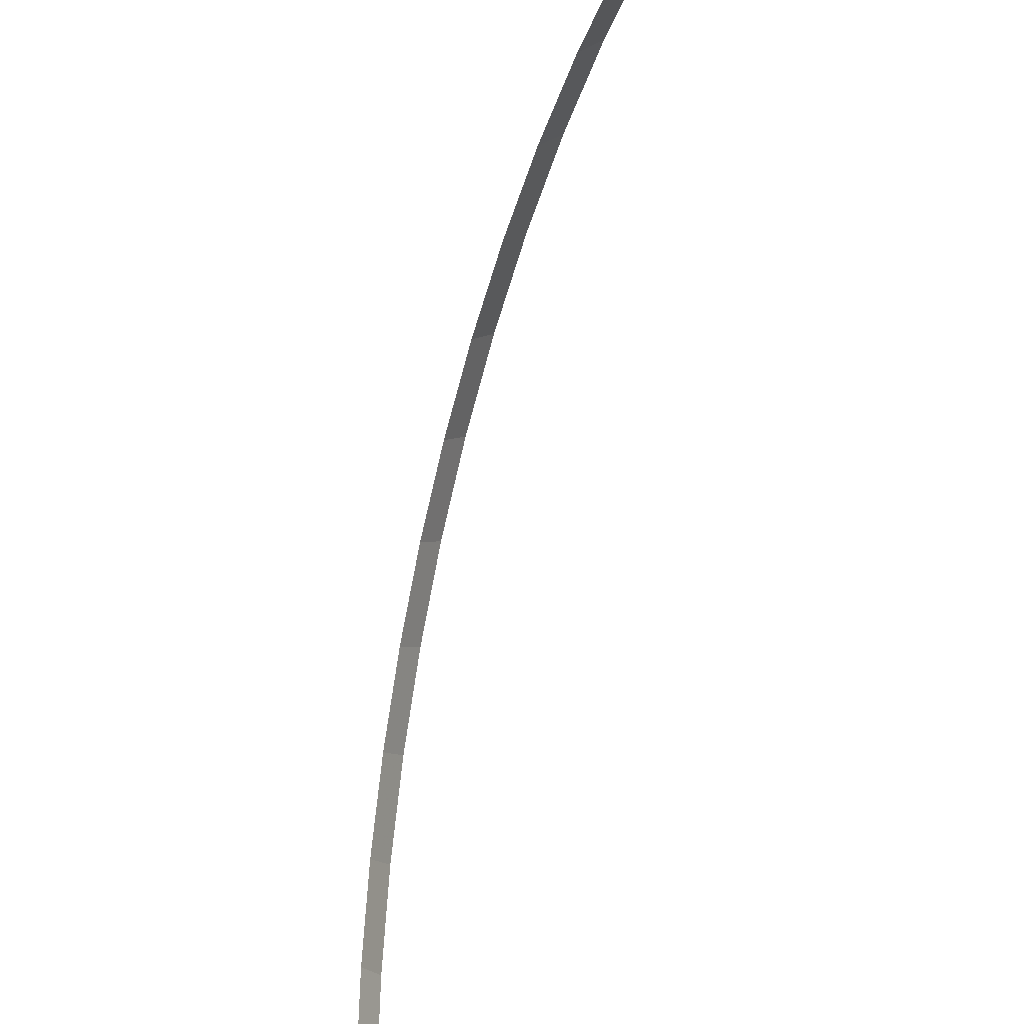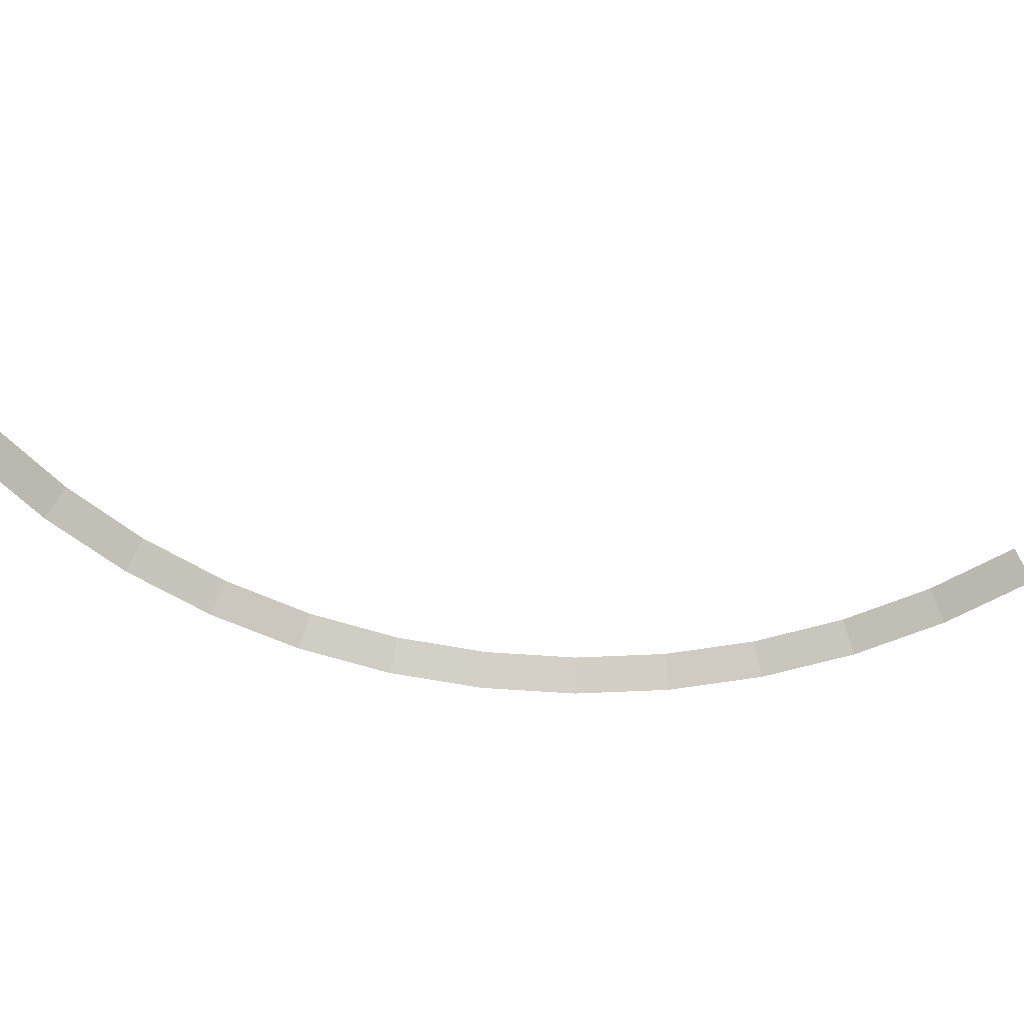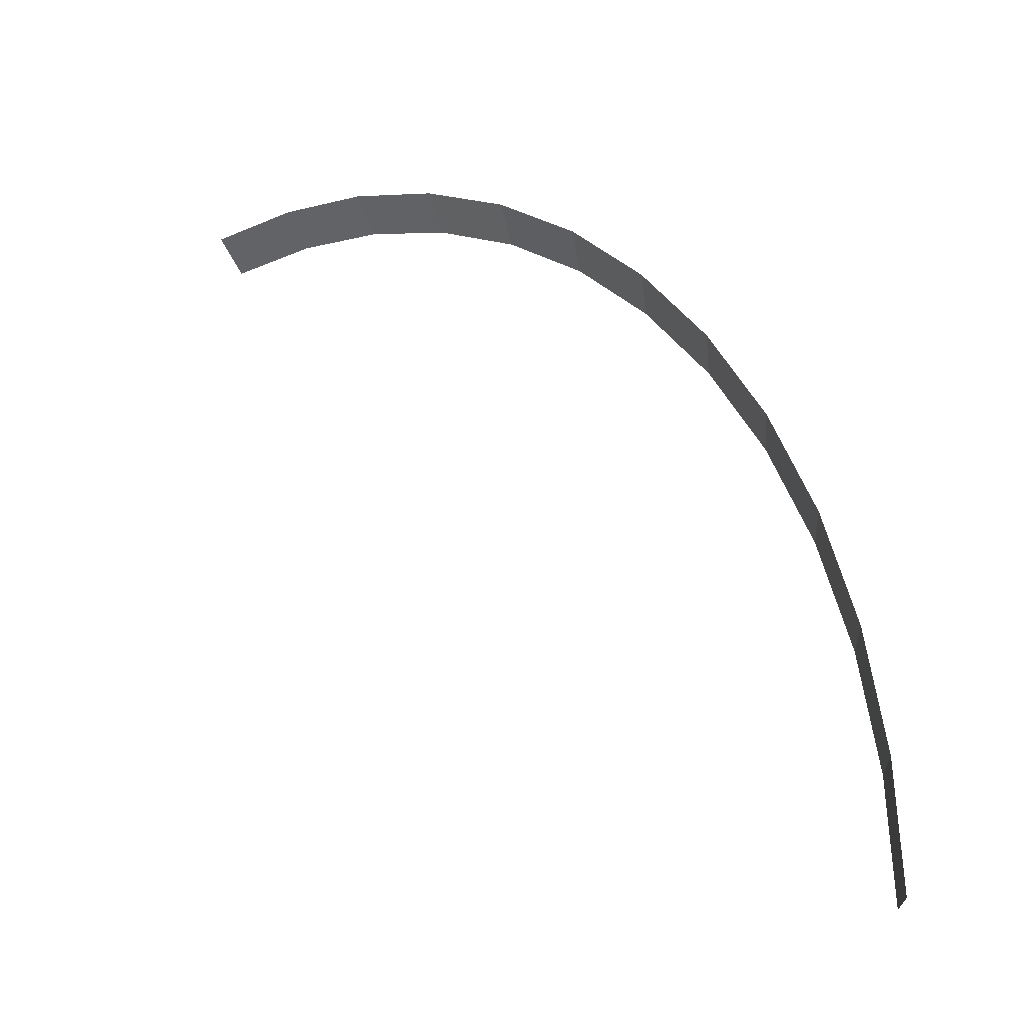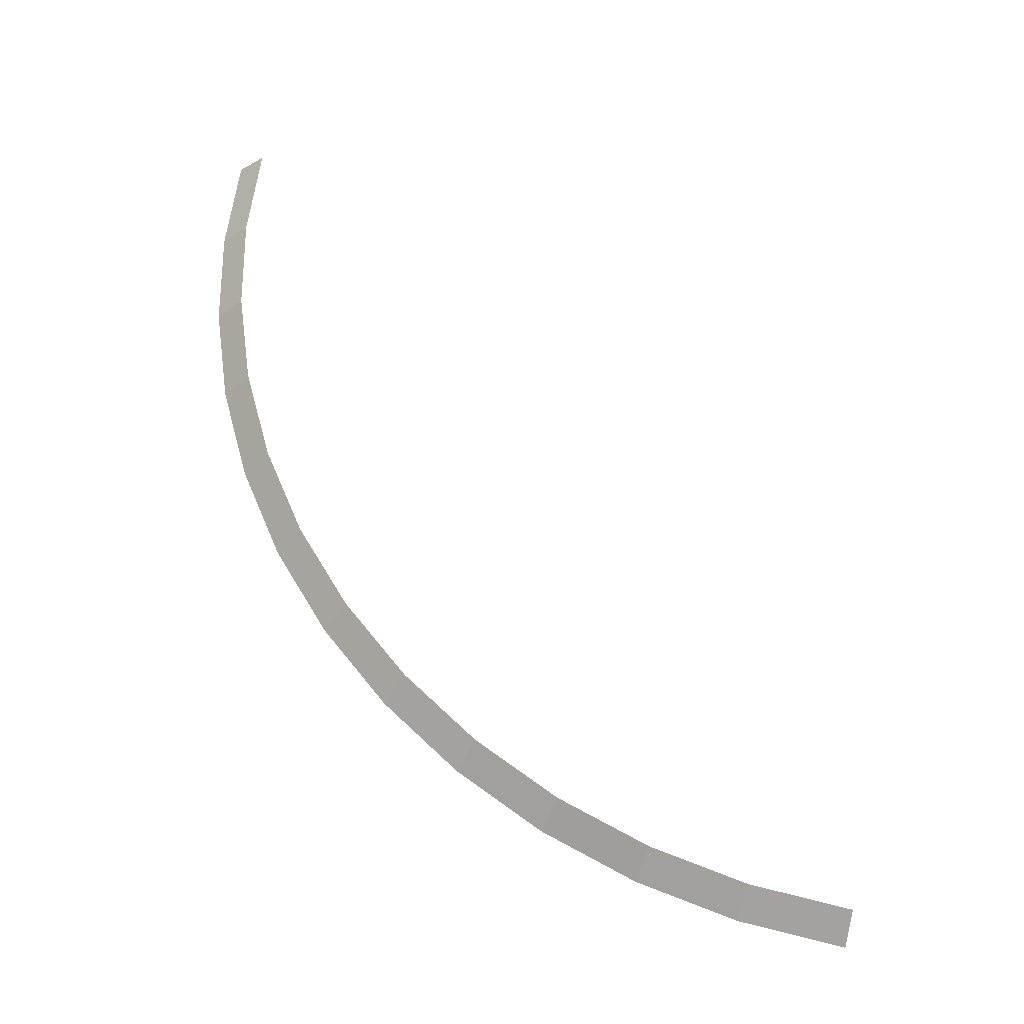
<metadata>
{"format":"obj","ext":"obj","renderer":"f3d","projection":"perspective","resolution":1024,"background":"white","views":[{"elev":-27.8,"azim":-110.3,"up":"+Z"},{"elev":-54.3,"azim":-143.3,"up":"+Y"},{"elev":-20.9,"azim":44.2,"up":"+Z"},{"elev":60.9,"azim":100.8,"up":"+Y"}]}
</metadata>
<code>
v 1.35 0.05 0
v 1.338 0.05 0.1762
v 1.388 0 0.1827
v 1.4 0 0
v 1.338 0.05 0.1762
v 1.304 0.05 0.3494
v 1.352 0 0.3623
v 1.388 0 0.1827
v 1.304 0.05 0.3494
v 1.247 0.05 0.5166
v 1.293 0 0.5358
v 1.352 0 0.3623
v 1.247 0.05 0.5166
v 1.169 0.05 0.675
v 1.212 0 0.7
v 1.293 0 0.5358
v 1.169 0.05 0.675
v 1.071 0.05 0.8219
v 1.111 0 0.8523
v 1.212 0 0.7
v 1.071 0.05 0.8219
v 0.9546 0.05 0.9546
v 0.9899 0 0.9899
v 1.111 0 0.8523
v 0.9546 0.05 0.9546
v 0.8219 0.05 1.071
v 0.8523 0 1.111
v 0.9899 0 0.9899
v 0.8219 0.05 1.071
v 0.675 0.05 1.169
v 0.7 0 1.212
v 0.8523 0 1.111
v 0.675 0.05 1.169
v 0.5166 0.05 1.247
v 0.5358 0 1.293
v 0.7 0 1.212
v 0.5166 0.05 1.247
v 0.3494 0.05 1.304
v 0.3623 0 1.352
v 0.5358 0 1.293
v 0.3494 0.05 1.304
v 0.1762 0.05 1.338
v 0.1827 0 1.388
v 0.3623 0 1.352
v 0.1762 0.05 1.338
v 0 0.05 1.35
v 0 0 1.4
v 0.1827 0 1.388
g mesh1972
f 1 2 3
f 3 4 1
f 5 6 7
f 7 8 5
f 9 10 11
f 11 12 9
f 13 14 15
f 15 16 13
f 17 18 19
f 19 20 17
f 21 22 23
f 23 24 21
f 25 26 27
f 27 28 25
f 29 30 31
f 31 32 29
f 33 34 35
f 35 36 33
f 37 38 39
f 39 40 37
f 41 42 43
f 43 44 41
f 45 46 47
f 47 48 45

</code>
